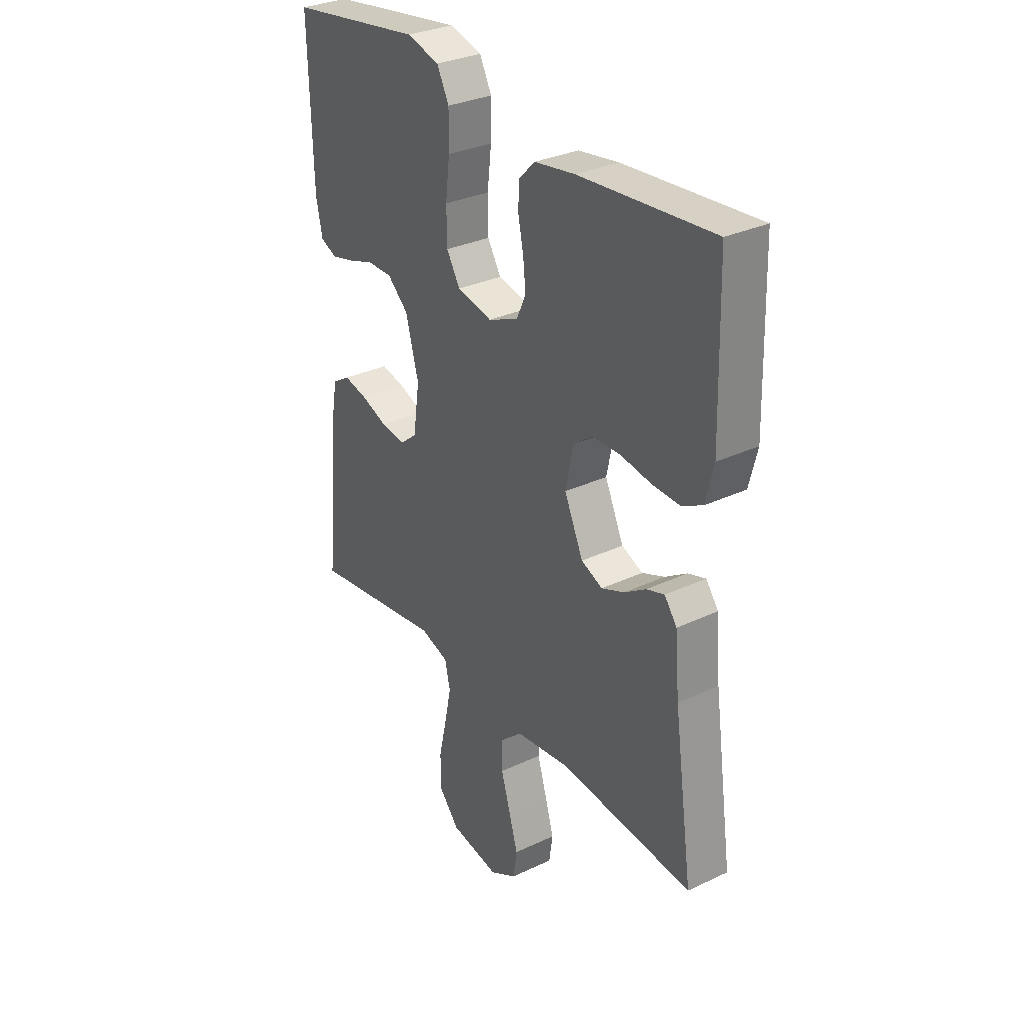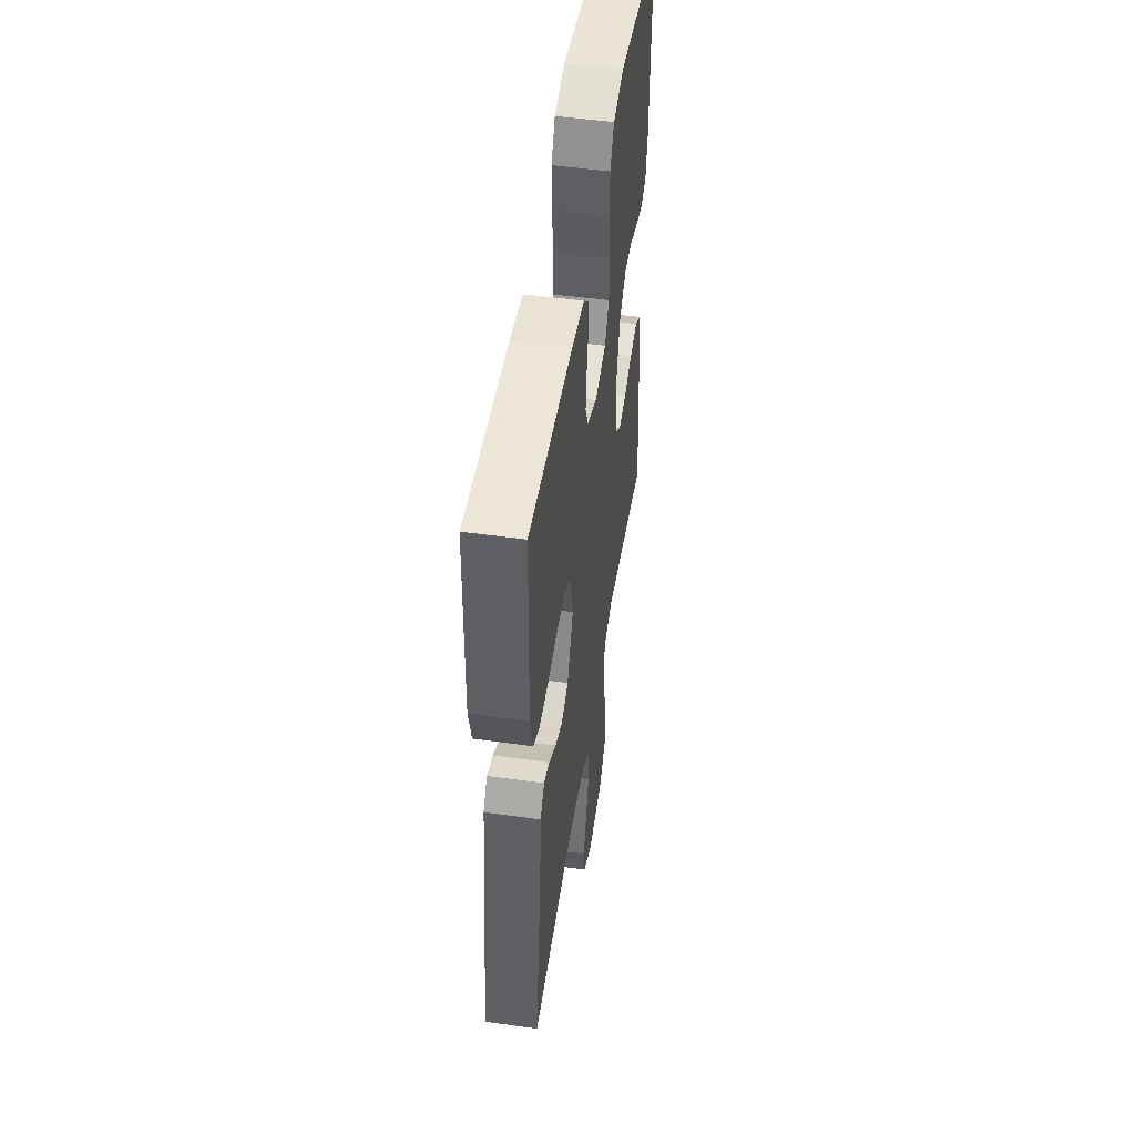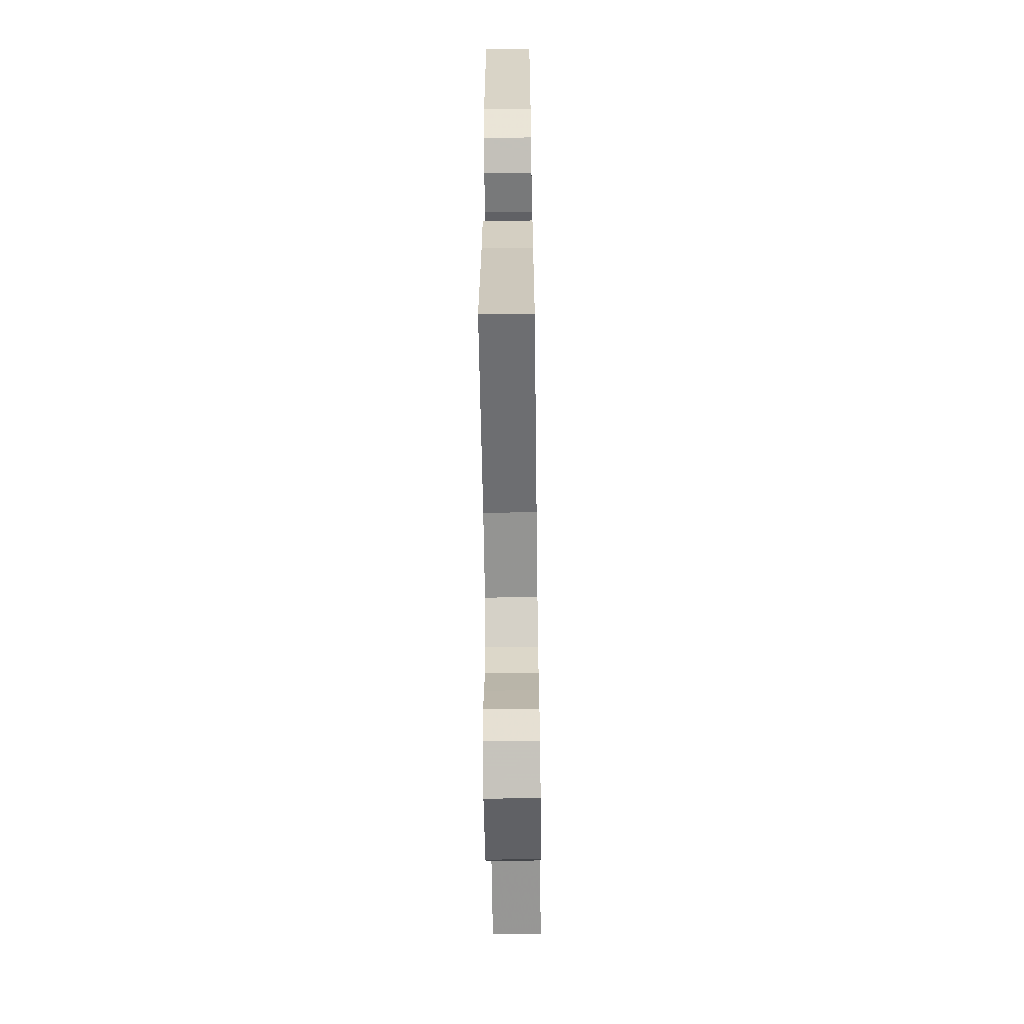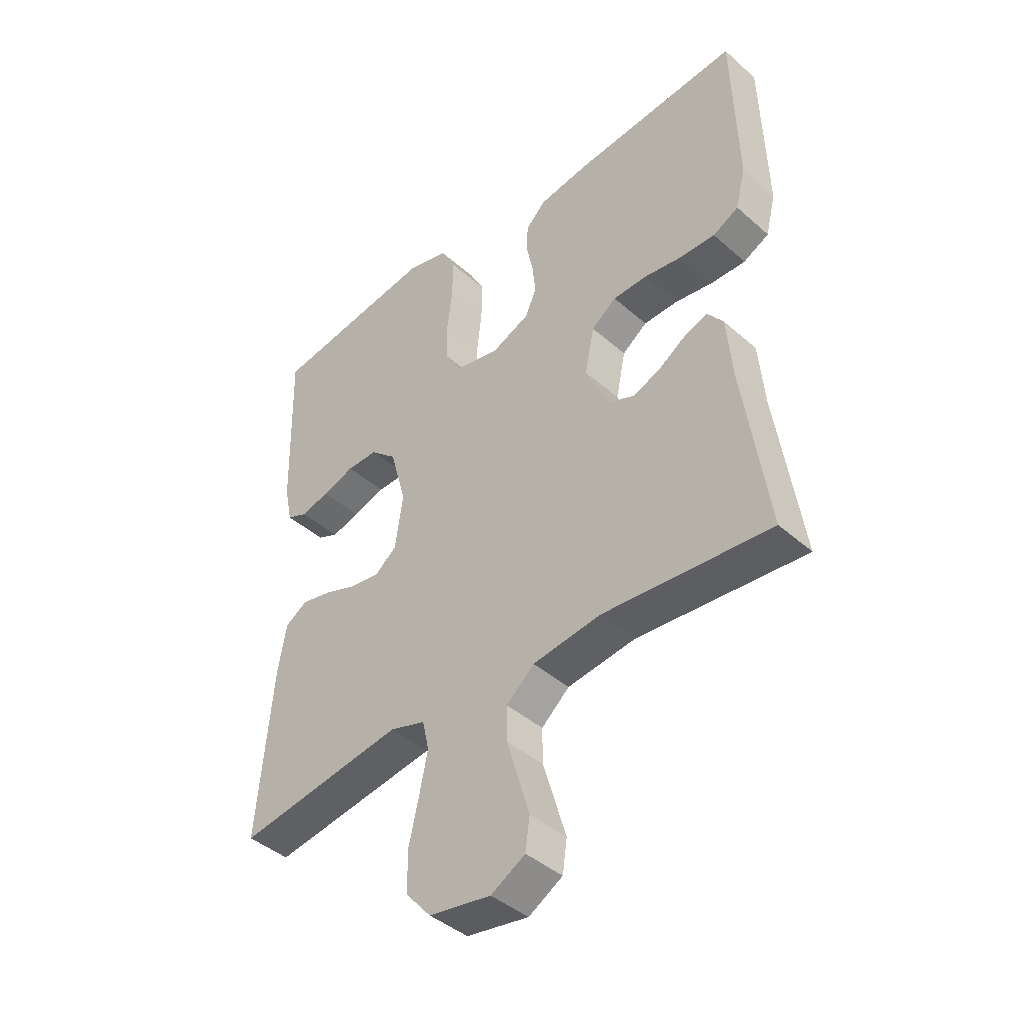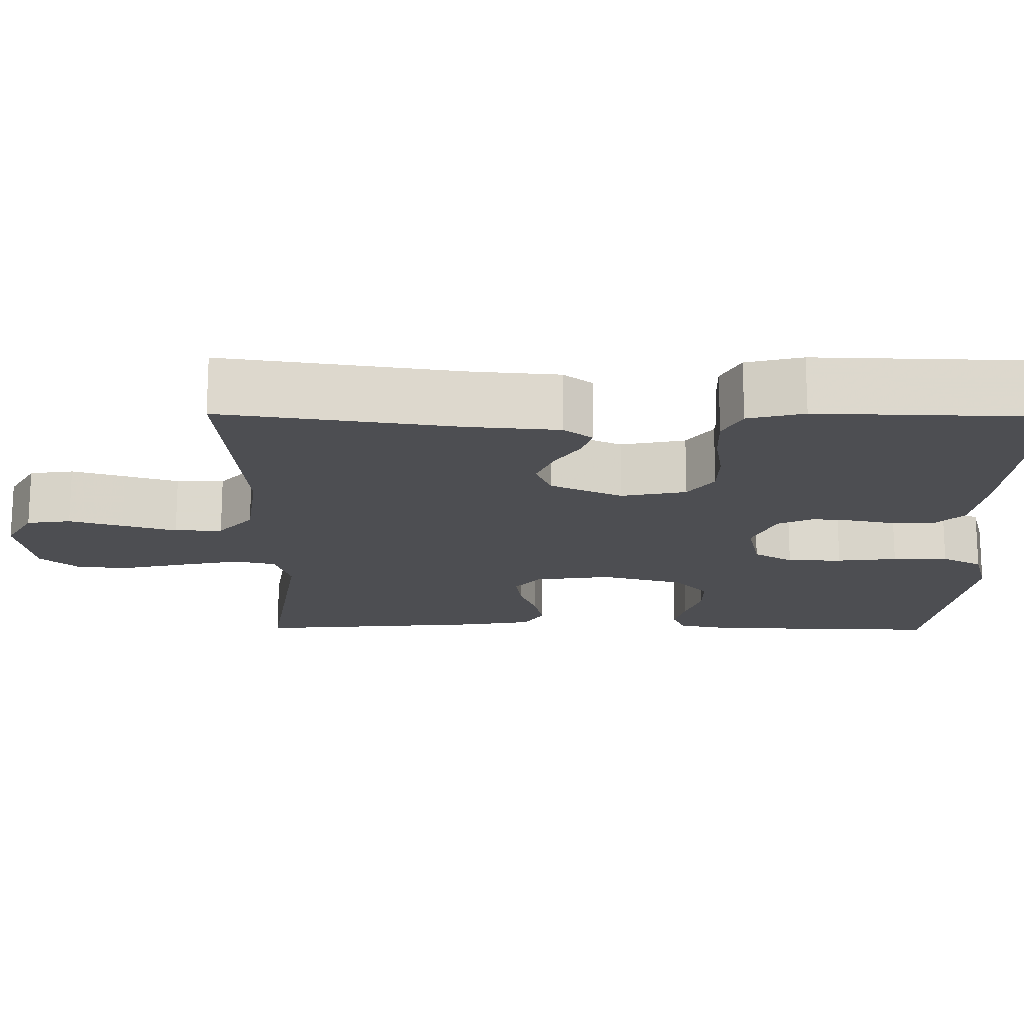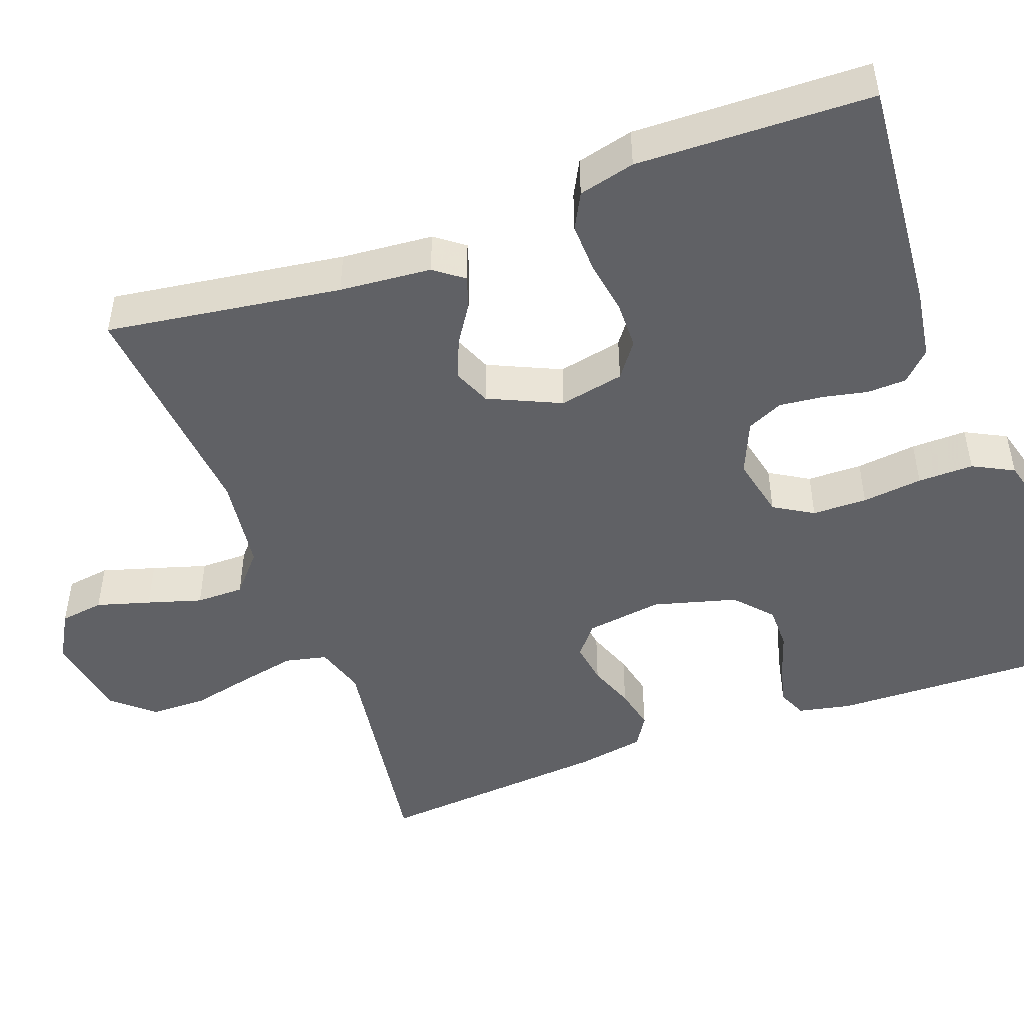
<metadata>
{"format":"obj","ext":"obj","renderer":"f3d","projection":"perspective","resolution":1024,"background":"white","views":[{"elev":31.3,"azim":-123.9,"up":"+Z"},{"elev":50.2,"azim":-81.3,"up":"+Z"},{"elev":-59.5,"azim":-89.2,"up":"+Z"},{"elev":-42.6,"azim":-136.2,"up":"+Z"},{"elev":-17.2,"azim":-90.6,"up":"+Y"},{"elev":-47.9,"azim":-69.8,"up":"+Y"}]}
</metadata>
<code>
v -0.5 0.07 -0.5
v -0.457 0.07 -0.2
v -0.447 0.07 -0.083
v -0.419 0.07 -0.046
v -0.379 0.07 -0.059
v -0.33 0.07 -0.091
v -0.279 0.07 -0.112
v -0.231 0.07 -0.092
v -0.189 0.07 0
v -0.206 0.07 0.083
v -0.251 0.07 0.116
v -0.313 0.07 0.117
v -0.381 0.07 0.106
v -0.444 0.07 0.104
v -0.49 0.07 0.128
v -0.508 0.07 0.2
v -0.5 0.07 0.5
v -0.2 0.07 0.475
v -0.109 0.07 0.461
v -0.073 0.07 0.425
v -0.071 0.07 0.375
v -0.083 0.07 0.318
v -0.089 0.07 0.262
v -0.068 0.07 0.216
v 0 0.07 0.187
v 0.079 0.07 0.204
v 0.109 0.07 0.254
v 0.11 0.07 0.324
v 0.101 0.07 0.401
v 0.1 0.07 0.472
v 0.127 0.07 0.524
v 0.2 0.07 0.544
v 0.5 0.07 0.5
v 0.492 0.07 0.2
v 0.478 0.07 0.132
v 0.441 0.07 0.116
v 0.389 0.07 0.129
v 0.331 0.07 0.148
v 0.275 0.07 0.148
v 0.228 0.07 0.106
v 0.199 0.07 0
v 0.213 0.07 -0.098
v 0.252 0.07 -0.13
v 0.306 0.07 -0.122
v 0.365 0.07 -0.1
v 0.419 0.07 -0.088
v 0.459 0.07 -0.113
v 0.474 0.07 -0.2
v 0.5 0.07 -0.5
v 0.2 0.07 -0.455
v 0.136 0.07 -0.475
v 0.124 0.07 -0.528
v 0.139 0.07 -0.6
v 0.157 0.07 -0.679
v 0.156 0.07 -0.751
v 0.111 0.07 -0.803
v 0 0.07 -0.822
v -0.061 0.07 -0.787
v -0.069 0.07 -0.731
v -0.049 0.07 -0.663
v -0.028 0.07 -0.594
v -0.028 0.07 -0.533
v -0.078 0.07 -0.489
v -0.2 0.07 -0.473
v -0.5 0 -0.5
v -0.457 0 -0.2
v -0.447 0 -0.083
v -0.419 0 -0.046
v -0.379 0 -0.059
v -0.33 0 -0.091
v -0.279 0 -0.112
v -0.231 0 -0.092
v -0.189 0 0
v -0.206 0 0.083
v -0.251 0 0.116
v -0.313 0 0.117
v -0.381 0 0.106
v -0.444 0 0.104
v -0.49 0 0.128
v -0.508 0 0.2
v -0.5 0 0.5
v -0.2 0 0.475
v -0.109 0 0.461
v -0.073 0 0.425
v -0.071 0 0.375
v -0.083 0 0.318
v -0.089 0 0.262
v -0.068 0 0.216
v 0 0 0.187
v 0.079 0 0.204
v 0.109 0 0.254
v 0.11 0 0.324
v 0.101 0 0.401
v 0.1 0 0.472
v 0.127 0 0.524
v 0.2 0 0.544
v 0.5 0 0.5
v 0.492 0 0.2
v 0.478 0 0.132
v 0.441 0 0.116
v 0.389 0 0.129
v 0.331 0 0.148
v 0.275 0 0.148
v 0.228 0 0.106
v 0.199 0 0
v 0.213 0 -0.098
v 0.252 0 -0.13
v 0.306 0 -0.122
v 0.365 0 -0.1
v 0.419 0 -0.088
v 0.459 0 -0.113
v 0.474 0 -0.2
v 0.5 0 -0.5
v 0.2 0 -0.455
v 0.136 0 -0.475
v 0.124 0 -0.528
v 0.139 0 -0.6
v 0.157 0 -0.679
v 0.156 0 -0.751
v 0.111 0 -0.803
v 0 0 -0.822
v -0.061 0 -0.787
v -0.069 0 -0.731
v -0.049 0 -0.663
v -0.028 0 -0.594
v -0.028 0 -0.533
v -0.078 0 -0.489
v -0.2 0 -0.473
f 58 59 60 61
f 56 57 58 61
f 56 61 62
f 53 54 55 56
f 52 53 56 62
f 51 52 62 63
f 47 48 49 50
f 44 45 46 47
f 43 44 47 50
f 42 43 50 51
f 35 36 37 38
f 33 34 35 38
f 33 38 39
f 32 33 39 40
f 28 29 30 31
f 27 28 31 32
f 19 20 21 22
f 19 22 23
f 18 19 23
f 17 18 23 24
f 15 16 17 24
f 12 13 14 15
f 11 12 15 24
f 3 4 5 6
f 2 3 6 7
f 64 1 2 7
f 63 64 7 8
f 41 42 51 63
f 41 63 8 9
f 27 32 40 41
f 26 27 41
f 25 26 41 9
f 10 11 24 25
f 9 10 25
f 125 124 123 122
f 125 122 121 120
f 126 125 120
f 120 119 118 117
f 126 120 117 116
f 127 126 116 115
f 114 113 112 111
f 111 110 109 108
f 114 111 108 107
f 115 114 107 106
f 102 101 100 99
f 102 99 98 97
f 103 102 97
f 104 103 97 96
f 95 94 93 92
f 96 95 92 91
f 86 85 84 83
f 87 86 83
f 87 83 82
f 88 87 82 81
f 88 81 80 79
f 79 78 77 76
f 88 79 76 75
f 70 69 68 67
f 71 70 67 66
f 71 66 65 128
f 72 71 128 127
f 127 115 106 105
f 73 72 127 105
f 105 104 96 91
f 105 91 90
f 73 105 90 89
f 89 88 75 74
f 89 74 73
f 1 65 66 2
f 2 66 67 3
f 3 67 68 4
f 4 68 69 5
f 5 69 70 6
f 6 70 71 7
f 7 71 72 8
f 8 72 73 9
f 9 73 74 10
f 10 74 75 11
f 11 75 76 12
f 12 76 77 13
f 13 77 78 14
f 14 78 79 15
f 15 79 80 16
f 16 80 81 17
f 17 81 82 18
f 18 82 83 19
f 19 83 84 20
f 20 84 85 21
f 21 85 86 22
f 22 86 87 23
f 23 87 88 24
f 24 88 89 25
f 25 89 90 26
f 26 90 91 27
f 27 91 92 28
f 28 92 93 29
f 29 93 94 30
f 30 94 95 31
f 31 95 96 32
f 32 96 97 33
f 33 97 98 34
f 34 98 99 35
f 35 99 100 36
f 36 100 101 37
f 37 101 102 38
f 38 102 103 39
f 39 103 104 40
f 40 104 105 41
f 41 105 106 42
f 42 106 107 43
f 43 107 108 44
f 44 108 109 45
f 45 109 110 46
f 46 110 111 47
f 47 111 112 48
f 48 112 113 49
f 49 113 114 50
f 50 114 115 51
f 51 115 116 52
f 52 116 117 53
f 53 117 118 54
f 54 118 119 55
f 55 119 120 56
f 56 120 121 57
f 57 121 122 58
f 58 122 123 59
f 59 123 124 60
f 60 124 125 61
f 61 125 126 62
f 62 126 127 63
f 63 127 128 64
f 64 128 65 1

</code>
